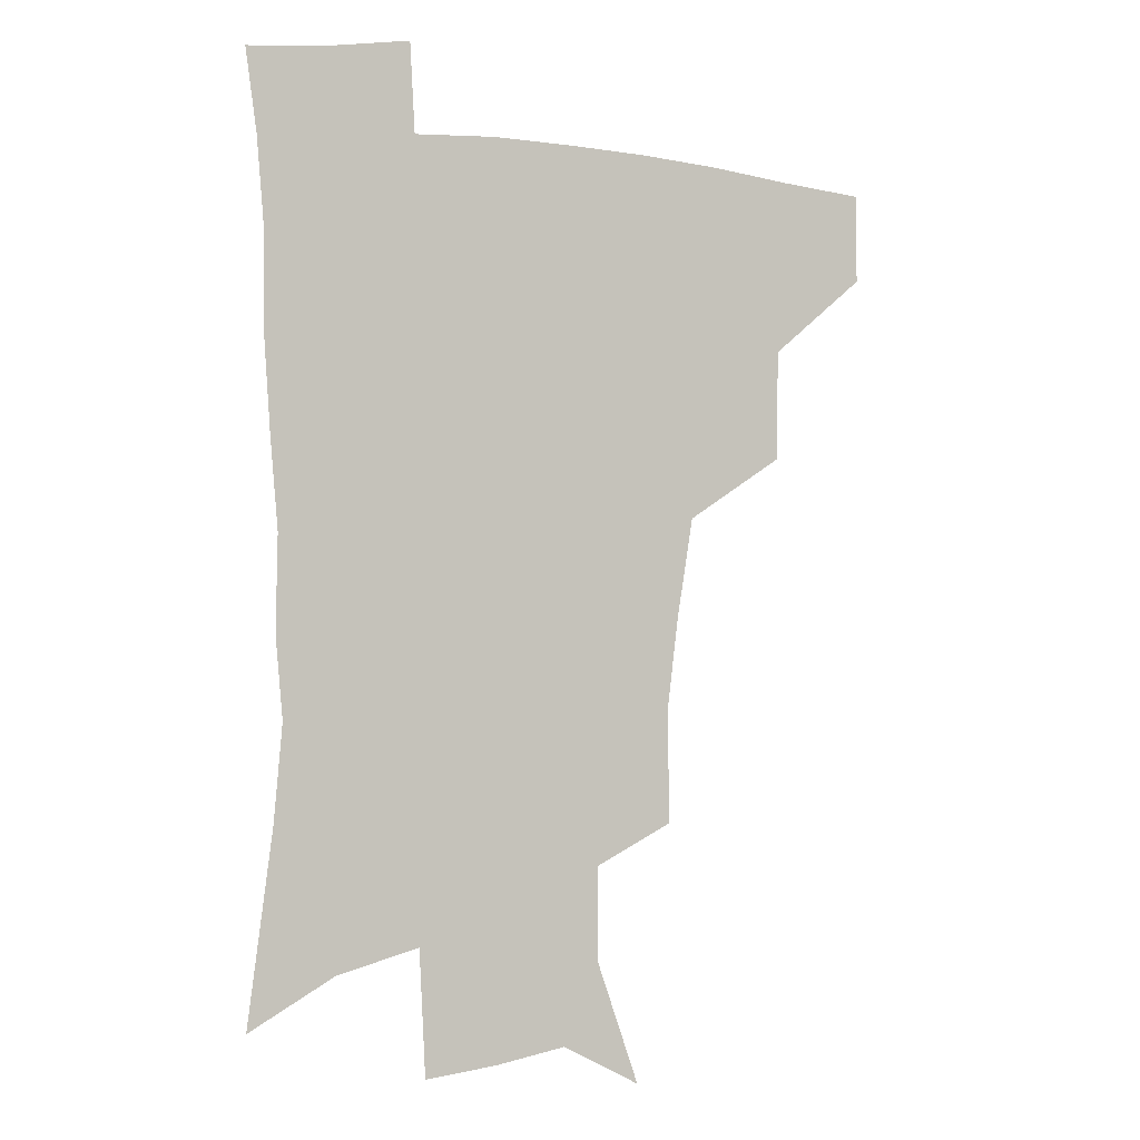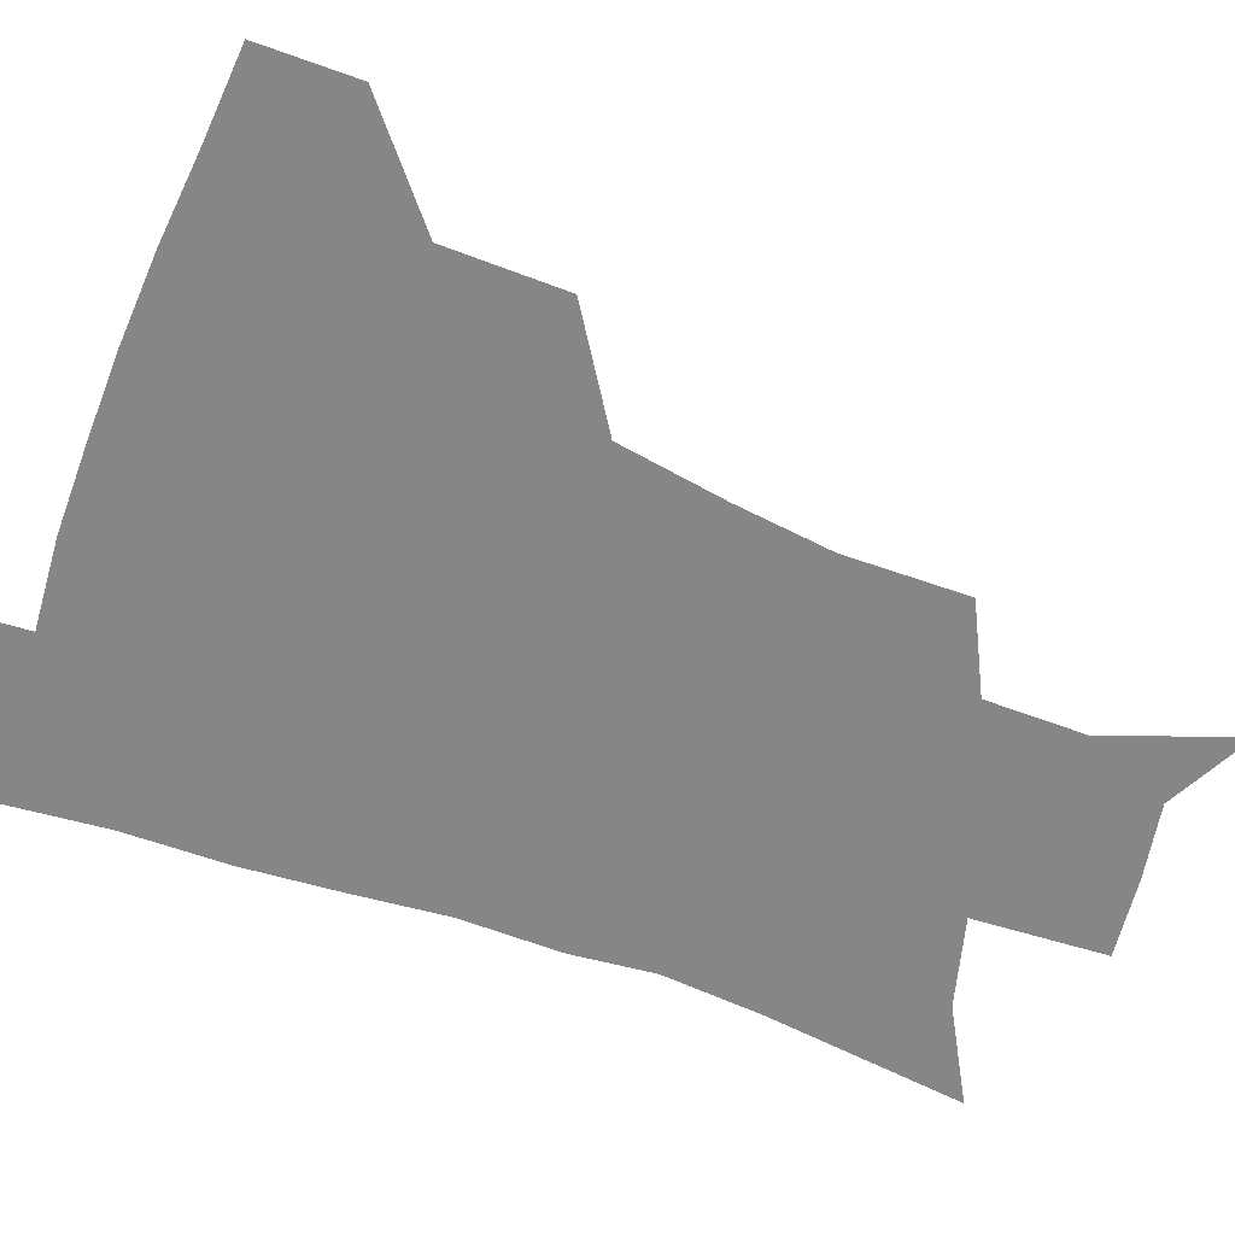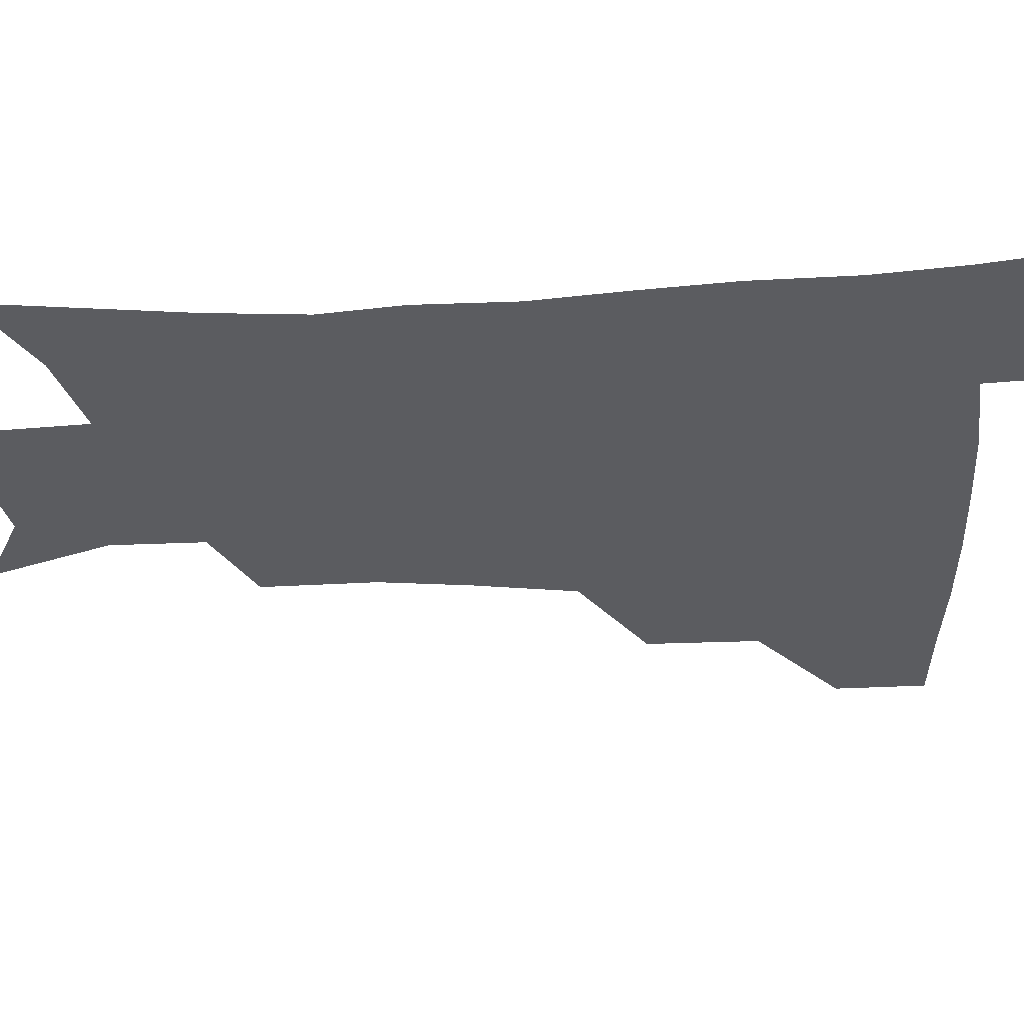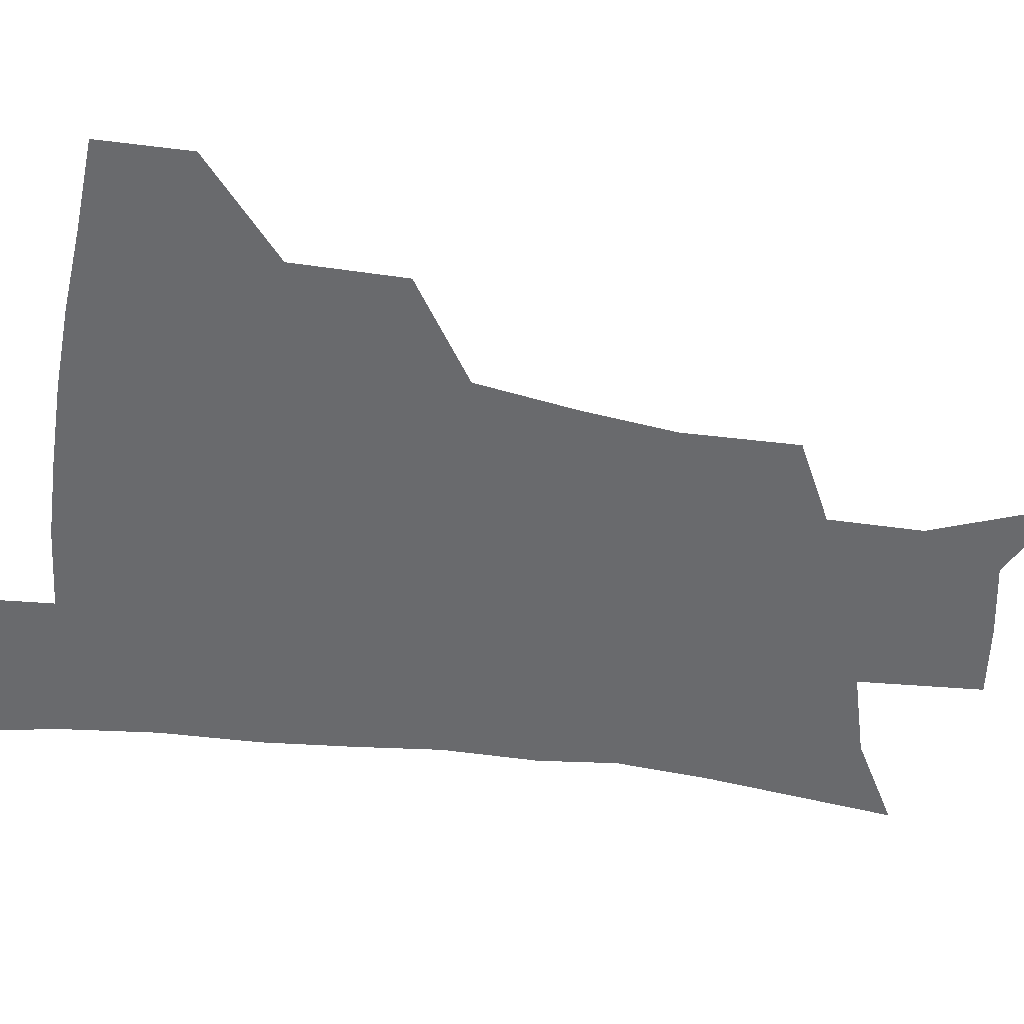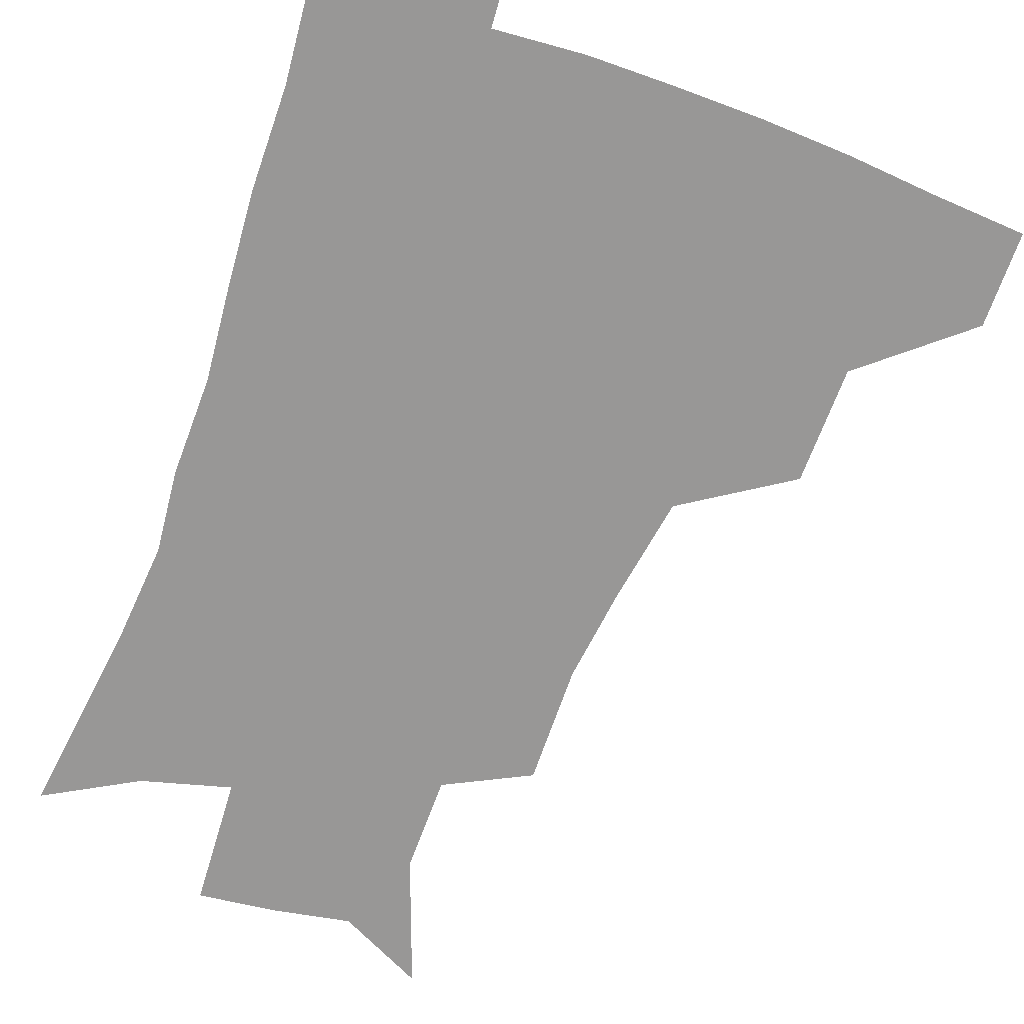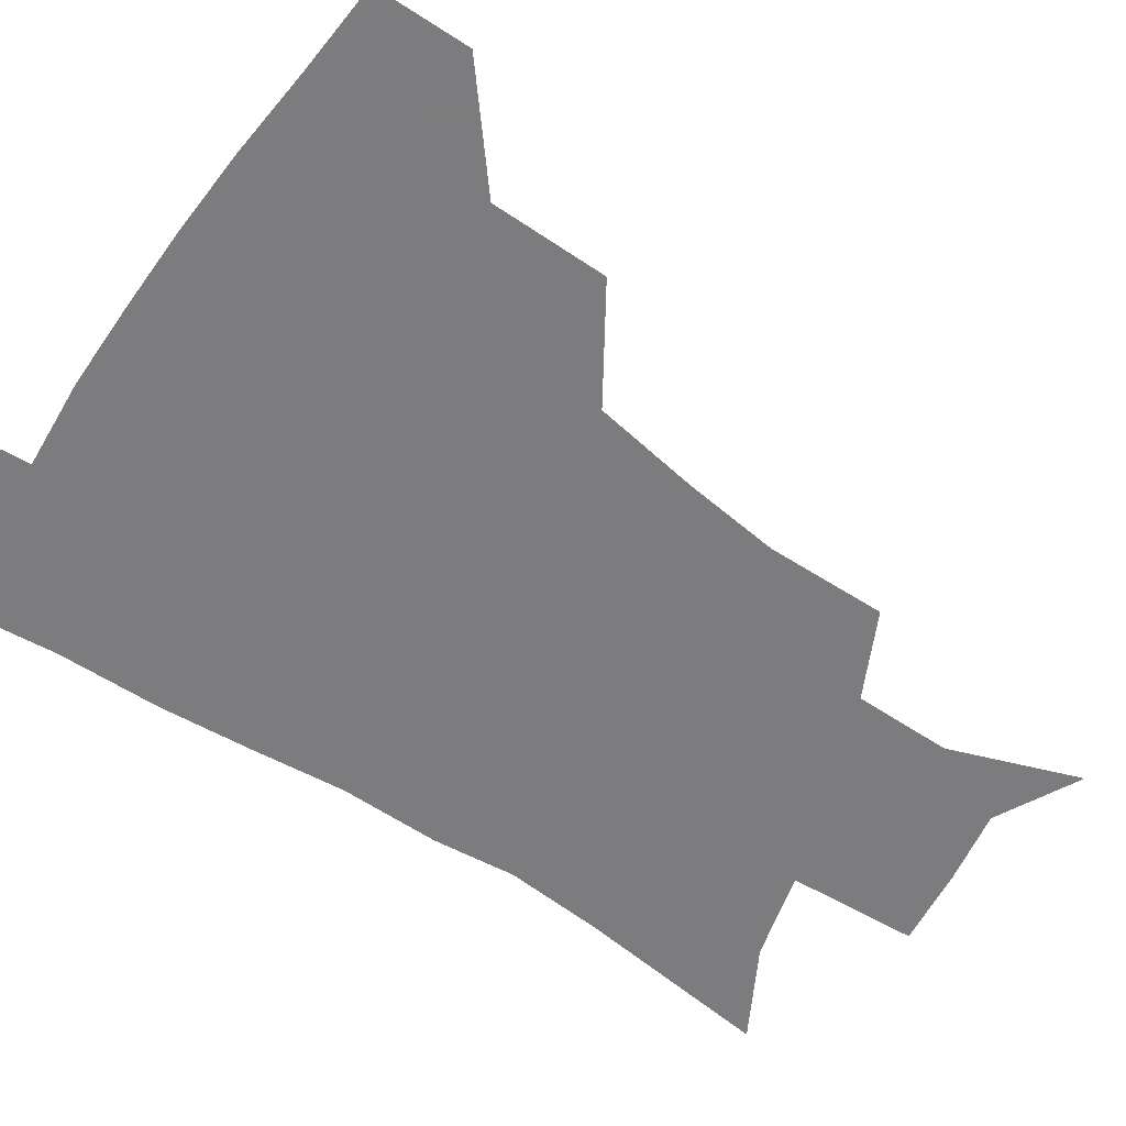
<metadata>
{"format":"obj","ext":"obj","renderer":"f3d","projection":"perspective","resolution":1024,"background":"white","views":[{"elev":-2.9,"azim":153.3,"up":"+Y"},{"elev":-62.2,"azim":-110.3,"up":"+Z"},{"elev":-34.9,"azim":93.7,"up":"+Z"},{"elev":-53.0,"azim":-97.8,"up":"+Z"},{"elev":-68.3,"azim":160.4,"up":"+Z"},{"elev":-58.9,"azim":-124.1,"up":"+Z"}]}
</metadata>
<code>
v 482.5 446.2 0
v 482.6 477.9 0
v 517.3 379 0
v 516.7 417.8 0
v 515.7 450 0
v 513.2 480 0
v 562.1 249.1 0
v 562.6 289 0
v 558.5 320.9 0
v 552.6 356.3 0
v 549.2 392.6 0
v 547.4 423.8 0
v 546.4 452.8 0
v 542.8 482.8 0
v 575 159.7 0
v 590.4 202.7 0
v 590.1 235.2 0
v 587 269.7 0
v 585.4 305.1 0
v 581.7 334 0
v 578.5 366.8 0
v 577.1 399.1 0
v 576.2 428 0
v 574.6 454.8 0
v 572 484.3 0
v 603.2 174.2 0
v 612.2 213.2 0
v 610.8 244.2 0
v 609.6 281.1 0
v 607.7 311.3 0
v 605.6 341.5 0
v 604.2 372.2 0
v 603.3 401.1 0
v 603.1 428.8 0
v 603 455.8 0
v 601 484.8 0
v 628.3 169.8 0
v 634 217.5 0
v 633 250.6 0
v 631.7 282.1 0
v 630.3 313.6 0
v 629.5 341.7 0
v 628.8 374.3 0
v 629.1 402.4 0
v 629.9 429.7 0
v 630.9 456.1 0
v 629.7 484.8 0
v 654.6 166.8 0
v 656.9 210.4 0
v 655.5 247.6 0
v 653.6 282.1 0
v 653.1 311.9 0
v 653.5 339.7 0
v 653.1 371.9 0
v 654.5 399.6 0
v 655.8 428.2 0
v 657.4 455.9 0
v 659.5 482.7 0
v 661.3 514.3 0
v 686.5 202.5 0
v 680.3 240.5 0
v 677.2 274.4 0
v 676.4 305.2 0
v 677.2 334.6 0
v 678.4 364.3 0
v 679.2 395.6 0
v 681.9 423.8 0
v 683.7 453.4 0
v 687.1 480 0
v 690.5 509 0
v 716.9 185.7 0
v 712.6 218.4 0
v 708.1 252.4 0
v 705.2 285.6 0
v 707.8 313.3 0
v 707.3 347 0
v 710 378.1 0
v 712.3 410.3 0
v 712.6 445.4 0
v 715.3 476.6 0
v 719.5 505.6 0
f 4 5 1
f 1 5 2
f 5 6 2
f 10 11 3
f 3 11 4
f 11 12 4
f 4 12 5
f 12 13 5
f 5 13 6
f 13 14 6
f 17 18 7
f 7 18 8
f 18 19 8
f 8 19 9
f 19 20 9
f 9 20 10
f 20 21 10
f 10 21 11
f 21 22 11
f 11 22 12
f 22 23 12
f 12 23 13
f 23 24 13
f 13 24 14
f 24 25 14
f 15 26 16
f 26 27 16
f 16 27 17
f 27 28 17
f 17 28 18
f 28 29 18
f 18 29 19
f 29 30 19
f 19 30 20
f 30 31 20
f 20 31 21
f 31 32 21
f 21 32 22
f 32 33 22
f 22 33 23
f 33 34 23
f 23 34 24
f 34 35 24
f 24 35 25
f 35 36 25
f 26 37 27
f 37 38 27
f 27 38 28
f 38 39 28
f 28 39 29
f 39 40 29
f 29 40 30
f 40 41 30
f 30 41 31
f 41 42 31
f 31 42 32
f 42 43 32
f 32 43 33
f 43 44 33
f 33 44 34
f 44 45 34
f 34 45 35
f 45 46 35
f 35 46 36
f 46 47 36
f 37 48 38
f 48 49 38
f 38 49 39
f 49 50 39
f 39 50 40
f 50 51 40
f 40 51 41
f 51 52 41
f 41 52 42
f 52 53 42
f 42 53 43
f 53 54 43
f 43 54 44
f 54 55 44
f 44 55 45
f 55 56 45
f 45 56 46
f 56 57 46
f 46 57 47
f 57 58 47
f 49 60 50
f 60 61 50
f 50 61 51
f 61 62 51
f 51 62 52
f 62 63 52
f 52 63 53
f 63 64 53
f 53 64 54
f 64 65 54
f 54 65 55
f 65 66 55
f 55 66 56
f 66 67 56
f 56 67 57
f 67 68 57
f 57 68 58
f 68 69 58
f 58 69 59
f 69 70 59
f 60 71 61
f 71 72 61
f 61 72 62
f 72 73 62
f 62 73 63
f 73 74 63
f 63 74 64
f 74 75 64
f 64 75 65
f 75 76 65
f 65 76 66
f 76 77 66
f 66 77 67
f 77 78 67
f 67 78 68
f 78 79 68
f 68 79 69
f 79 80 69
f 69 80 70
f 80 81 70

</code>
